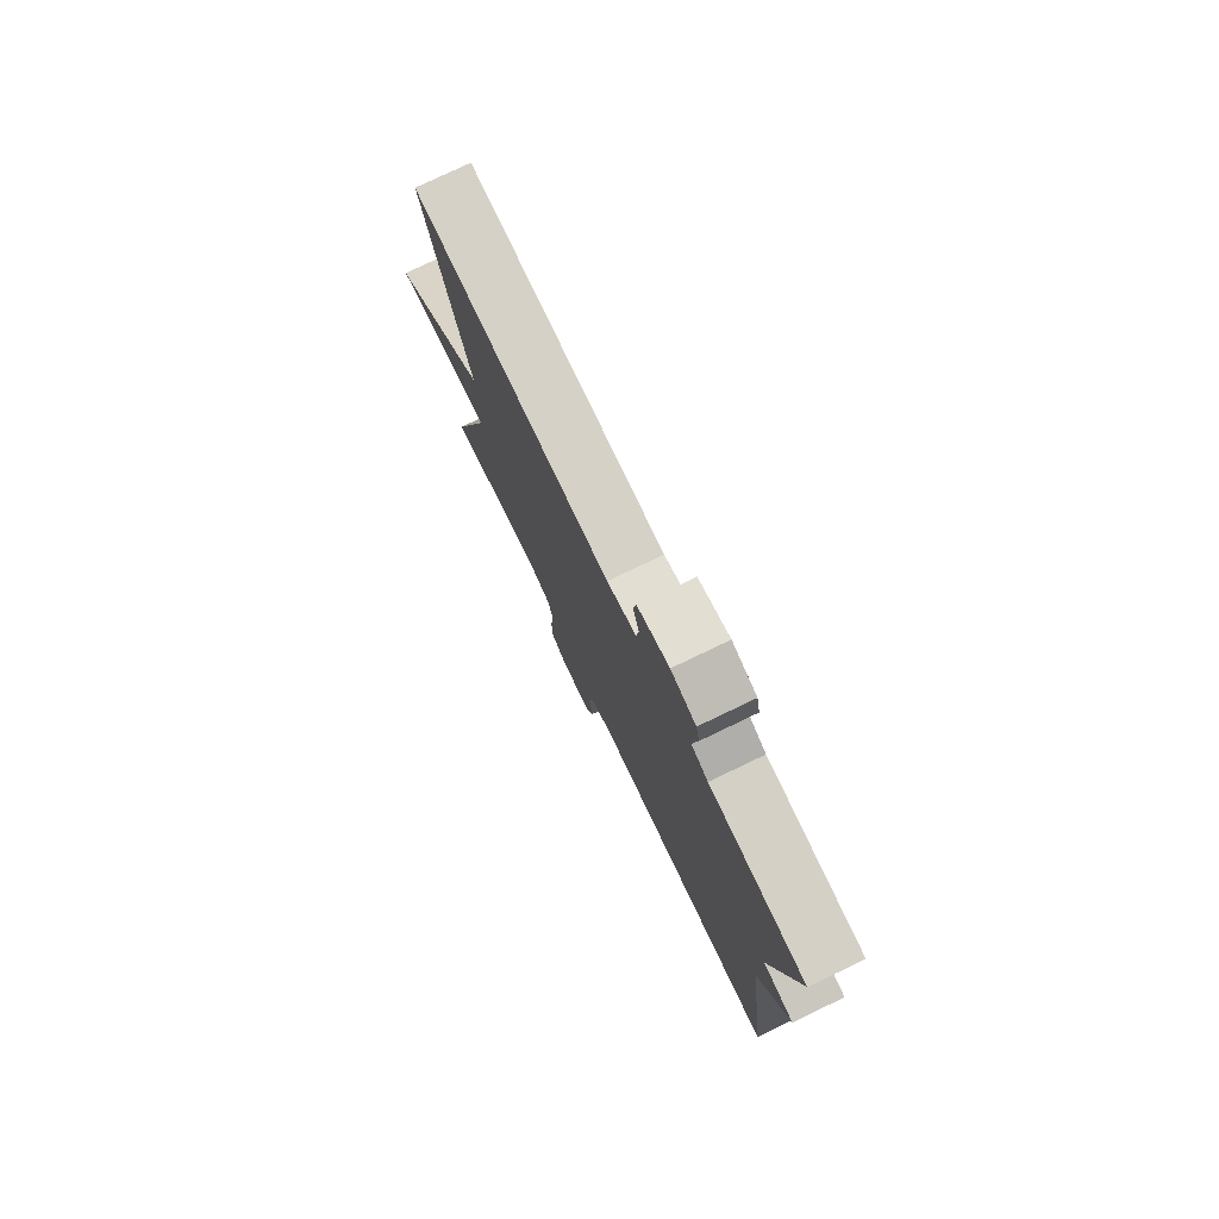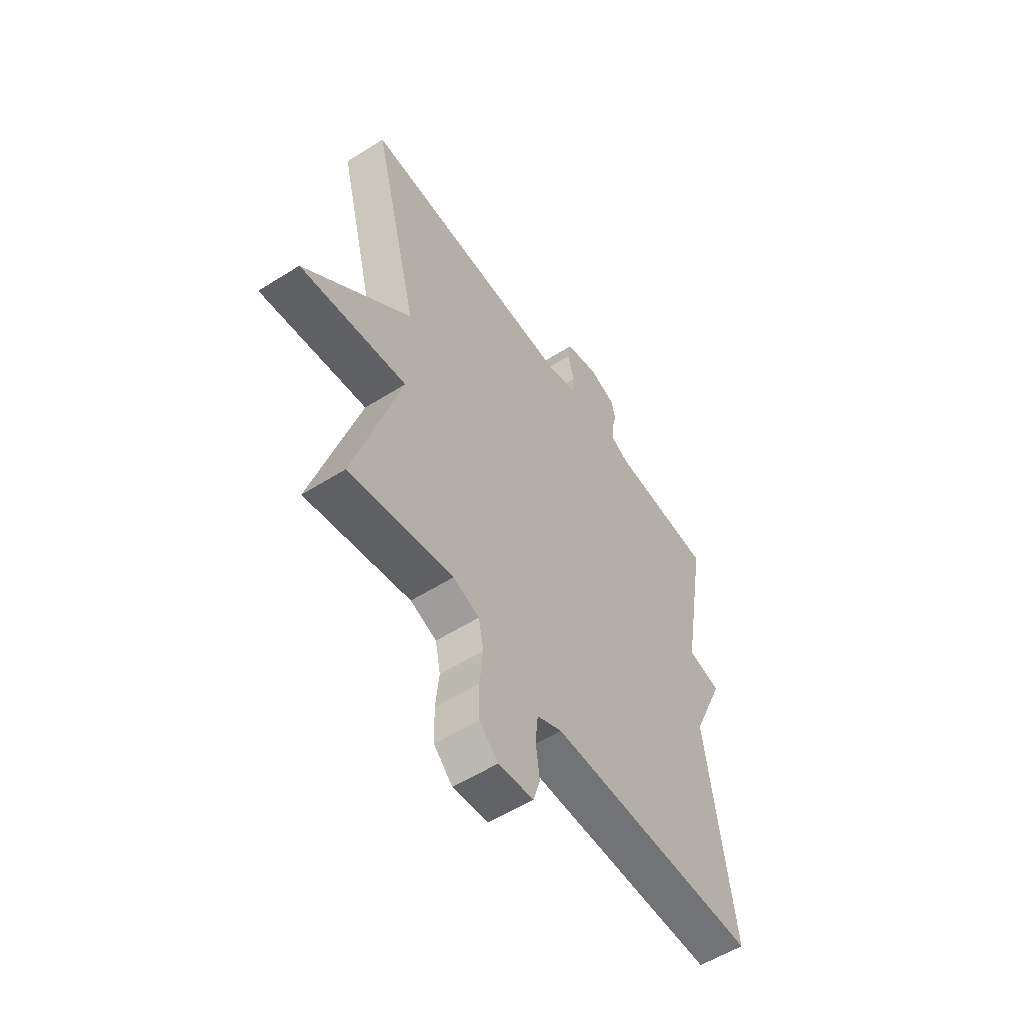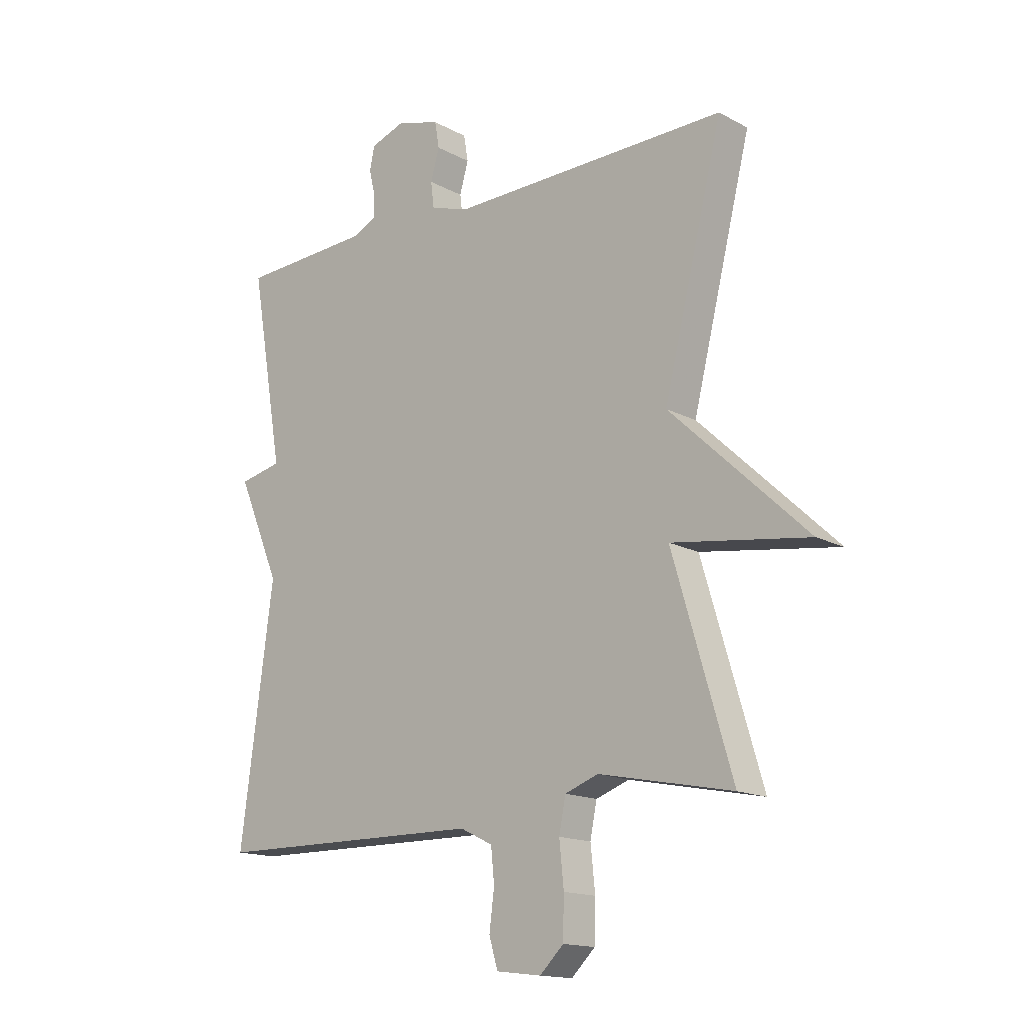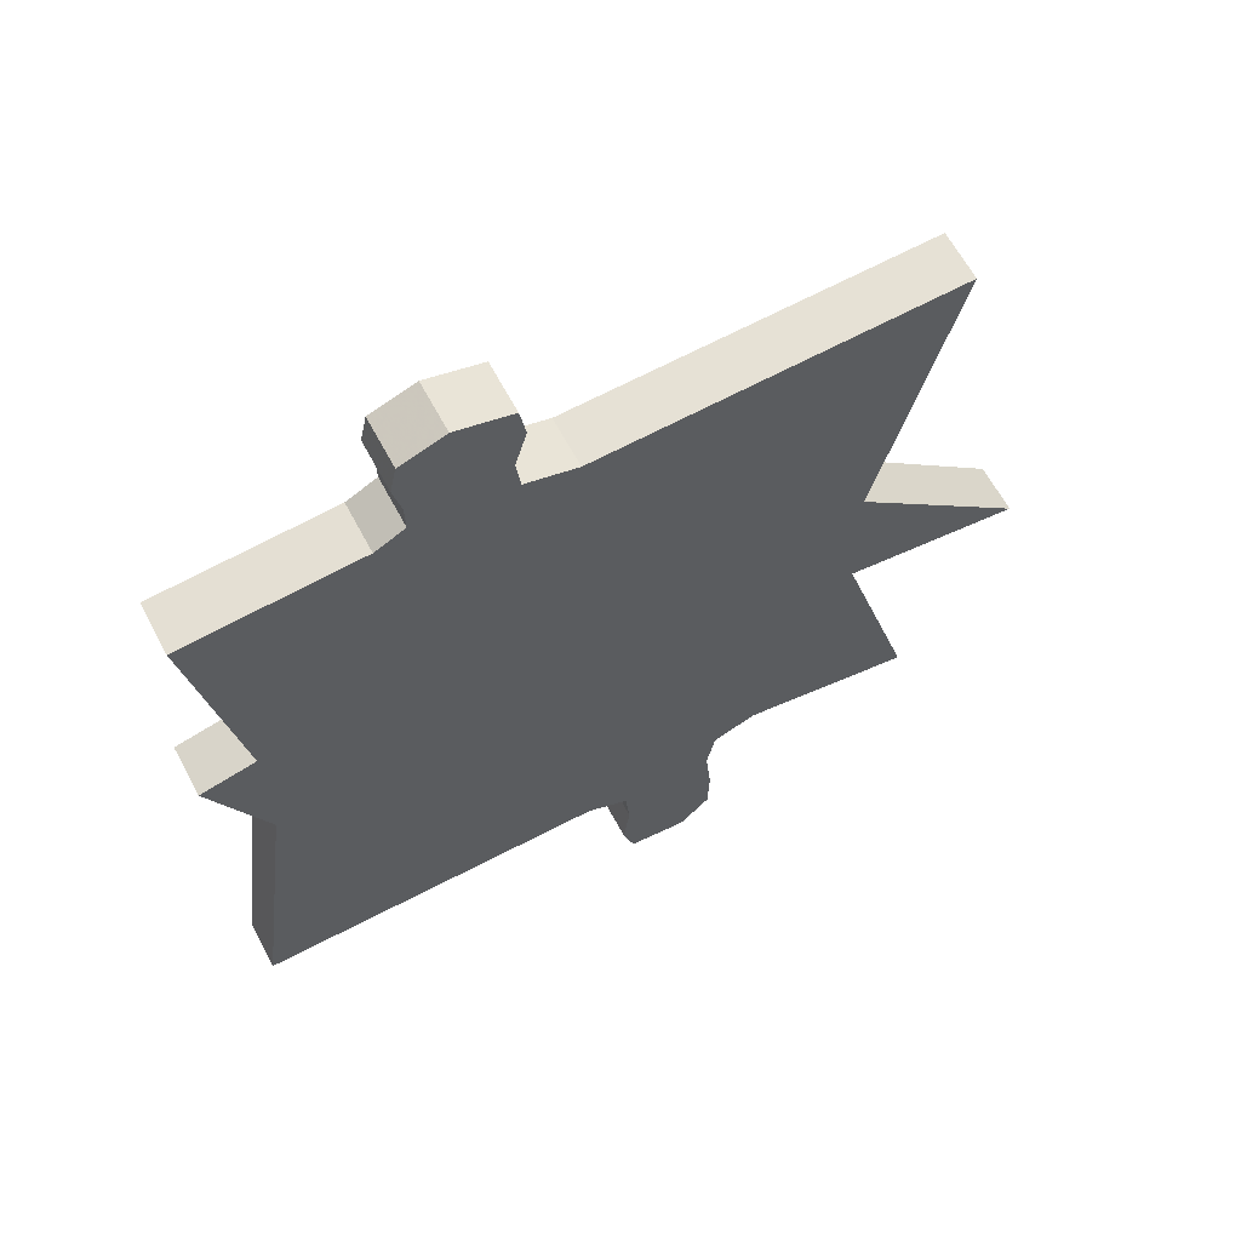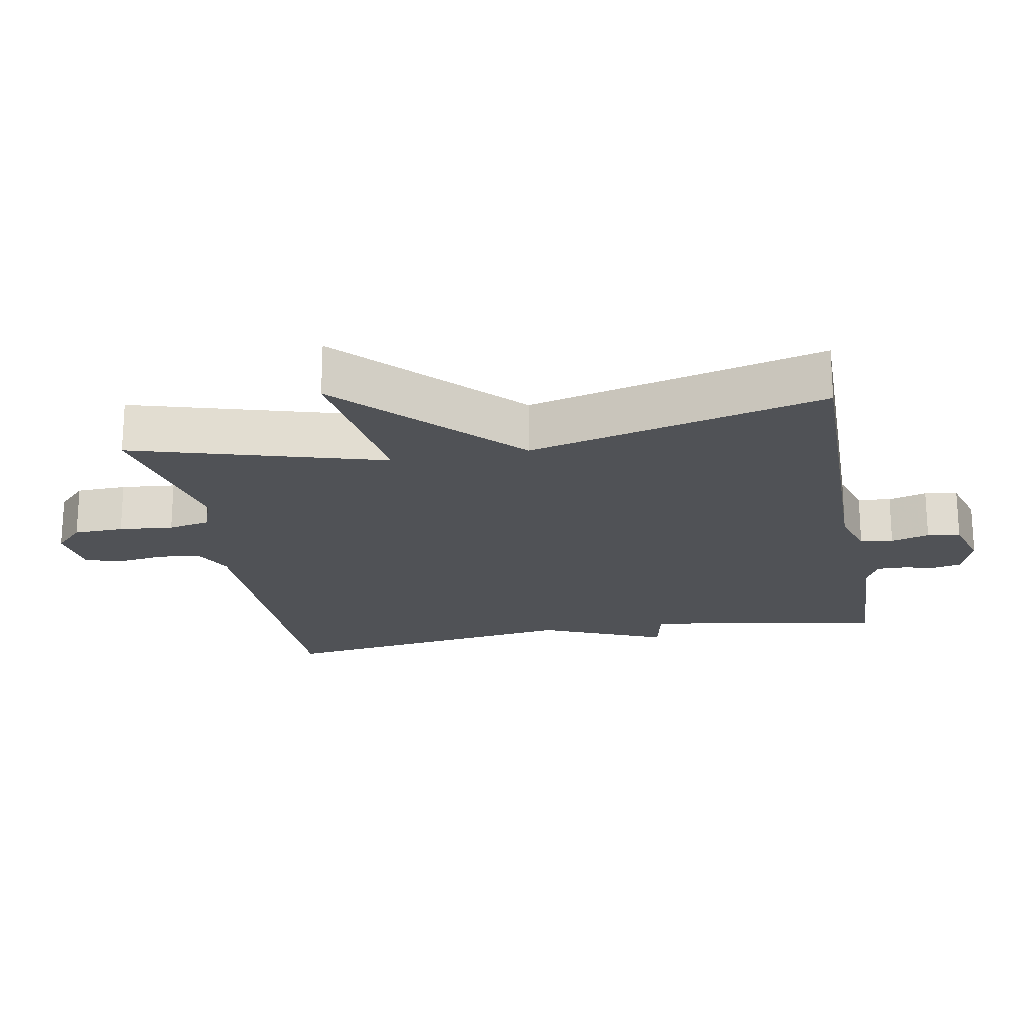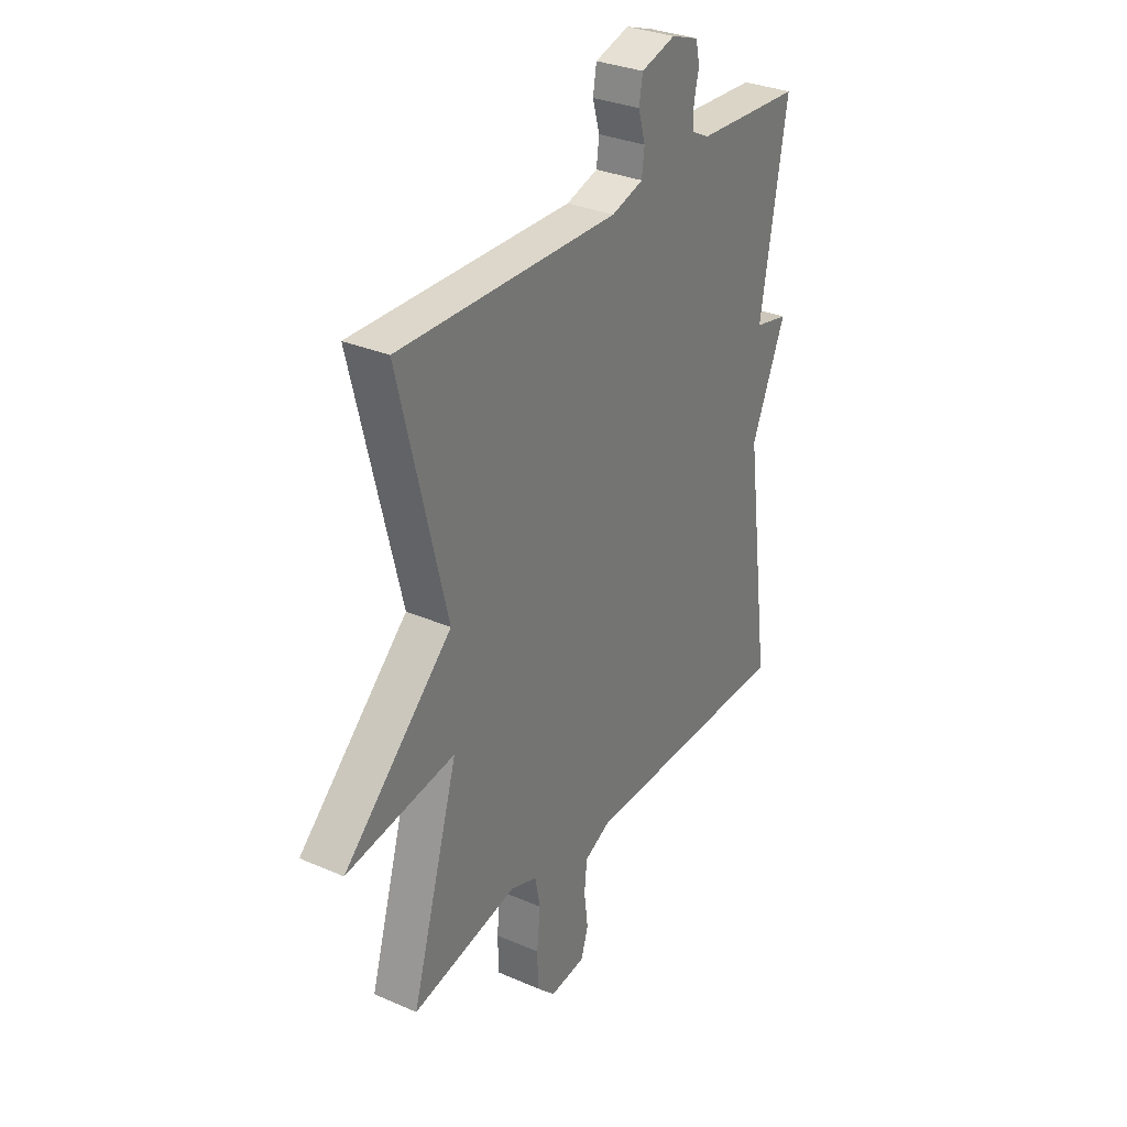
<metadata>
{"format":"obj","ext":"obj","renderer":"f3d","projection":"perspective","resolution":1024,"background":"white","views":[{"elev":78.1,"azim":64.4,"up":"+Z"},{"elev":-56.3,"azim":-56.6,"up":"+Z"},{"elev":-15.5,"azim":-138.3,"up":"+Z"},{"elev":63.9,"azim":151.9,"up":"+Z"},{"elev":-20.6,"azim":-79.3,"up":"+Y"},{"elev":31.3,"azim":-58.2,"up":"+Z"}]}
</metadata>
<code>
v -0.5 0.07 0.5
v 0.005 0.07 0.49
v 0.078 0.07 0.512
v 0.084 0.07 0.56
v 0.068 0.07 0.616
v 0.076 0.07 0.664
v 0.155 0.07 0.687
v 0.218 0.07 0.665
v 0.227 0.07 0.623
v 0.216 0.07 0.575
v 0.215 0.07 0.534
v 0.257 0.07 0.513
v 0.5 0.07 0.5
v 0.44 0.07 0.15
v 0.518 0.07 0.133
v 0.44 0.07 -0.05
v 0.5 0.07 -0.5
v 0.007 0.07 -0.505
v -0.052 0.07 -0.534
v -0.058 0.07 -0.595
v -0.049 0.07 -0.665
v -0.065 0.07 -0.718
v -0.147 0.07 -0.728
v -0.19 0.07 -0.686
v -0.192 0.07 -0.613
v -0.184 0.07 -0.534
v -0.196 0.07 -0.473
v -0.257 0.07 -0.451
v -0.5 0.07 -0.5
v -0.392 0.07 -0.134
v -0.642 0.07 -0.17
v -0.392 0.07 0.066
v -0.5 0 0.5
v 0.005 0 0.49
v 0.078 0 0.512
v 0.084 0 0.56
v 0.068 0 0.616
v 0.076 0 0.664
v 0.155 0 0.687
v 0.218 0 0.665
v 0.227 0 0.623
v 0.216 0 0.575
v 0.215 0 0.534
v 0.257 0 0.513
v 0.5 0 0.5
v 0.44 0 0.15
v 0.518 0 0.133
v 0.44 0 -0.05
v 0.5 0 -0.5
v 0.007 0 -0.505
v -0.052 0 -0.534
v -0.058 0 -0.595
v -0.049 0 -0.665
v -0.065 0 -0.718
v -0.147 0 -0.728
v -0.19 0 -0.686
v -0.192 0 -0.613
v -0.184 0 -0.534
v -0.196 0 -0.473
v -0.257 0 -0.451
v -0.5 0 -0.5
v -0.392 0 -0.134
v -0.642 0 -0.17
v -0.392 0 0.066
f 30 31 32
f 28 29 30
f 27 28 30 32
f 24 25 26
f 23 24 26
f 22 23 26
f 21 22 26
f 20 21 26
f 19 20 26 27
f 32 1 2
f 27 32 2
f 19 27 2
f 18 19 2
f 14 15 16
f 12 13 14
f 11 12 14 16
f 8 9 10
f 7 8 10
f 6 7 10
f 5 6 10
f 4 5 10
f 3 4 10 11
f 16 17 18
f 11 16 18
f 3 11 18
f 2 3 18
f 64 63 62
f 62 61 60
f 64 62 60 59
f 58 57 56
f 58 56 55
f 58 55 54
f 58 54 53
f 58 53 52
f 59 58 52 51
f 34 33 64
f 34 64 59
f 34 59 51
f 34 51 50
f 48 47 46
f 46 45 44
f 48 46 44 43
f 42 41 40
f 42 40 39
f 42 39 38
f 42 38 37
f 42 37 36
f 43 42 36 35
f 50 49 48
f 50 48 43
f 50 43 35
f 50 35 34
f 1 33 34 2
f 2 34 35 3
f 3 35 36 4
f 4 36 37 5
f 5 37 38 6
f 6 38 39 7
f 7 39 40 8
f 8 40 41 9
f 9 41 42 10
f 10 42 43 11
f 11 43 44 12
f 12 44 45 13
f 13 45 46 14
f 14 46 47 15
f 15 47 48 16
f 16 48 49 17
f 17 49 50 18
f 18 50 51 19
f 19 51 52 20
f 20 52 53 21
f 21 53 54 22
f 22 54 55 23
f 23 55 56 24
f 24 56 57 25
f 25 57 58 26
f 26 58 59 27
f 27 59 60 28
f 28 60 61 29
f 29 61 62 30
f 30 62 63 31
f 31 63 64 32
f 32 64 33 1

</code>
